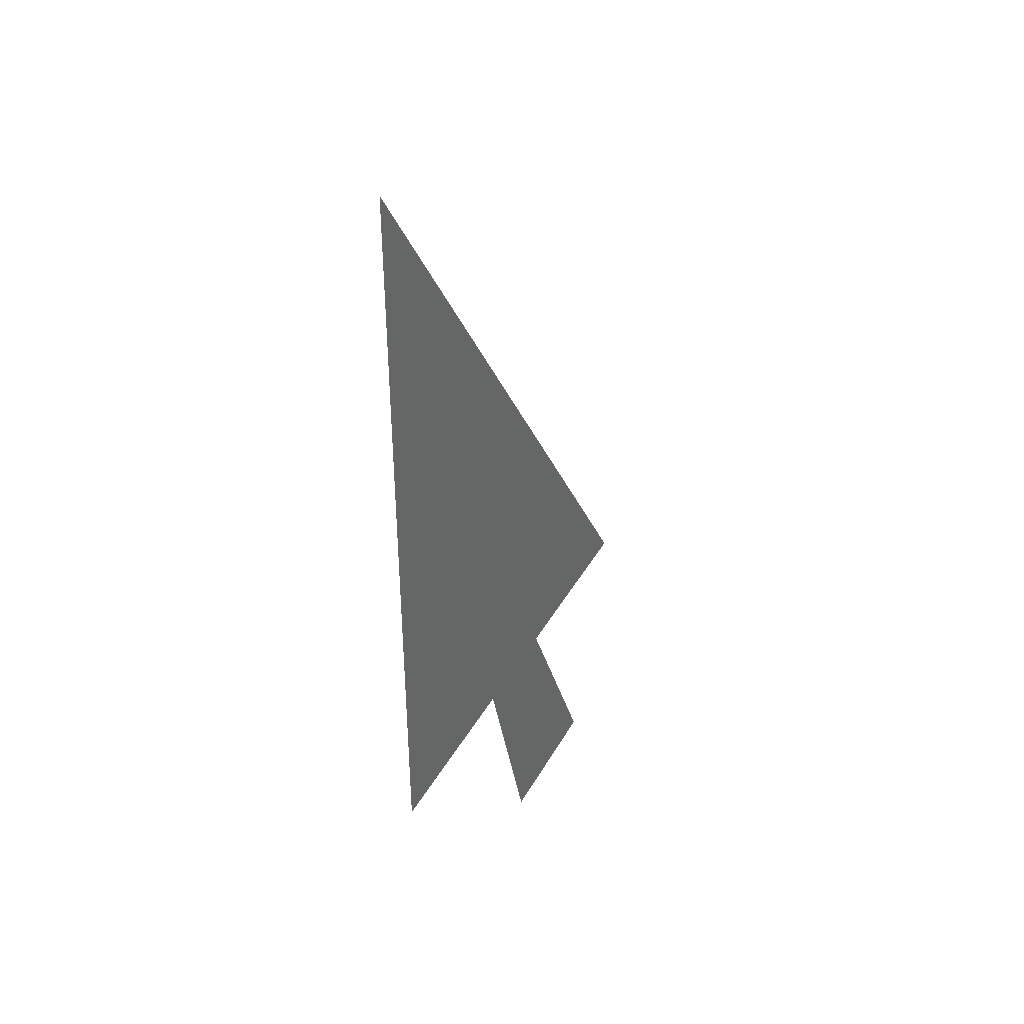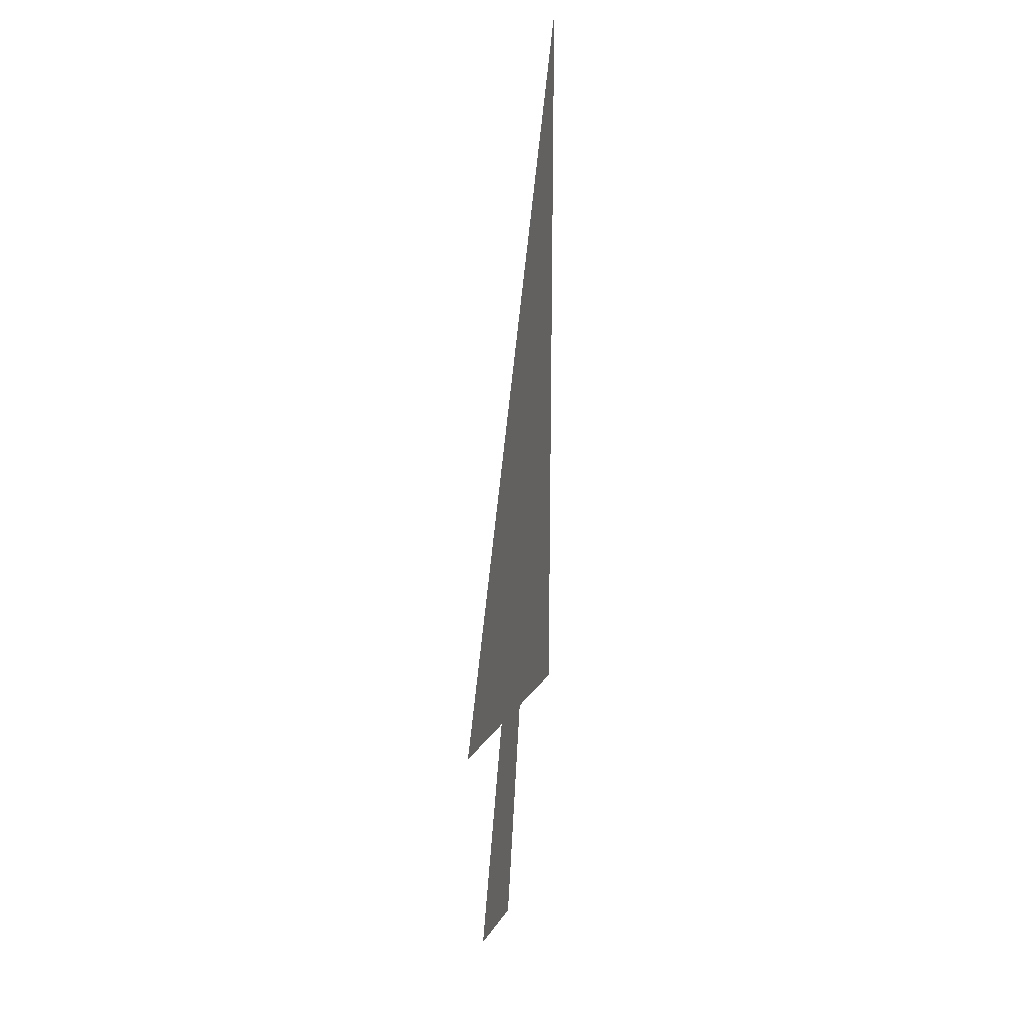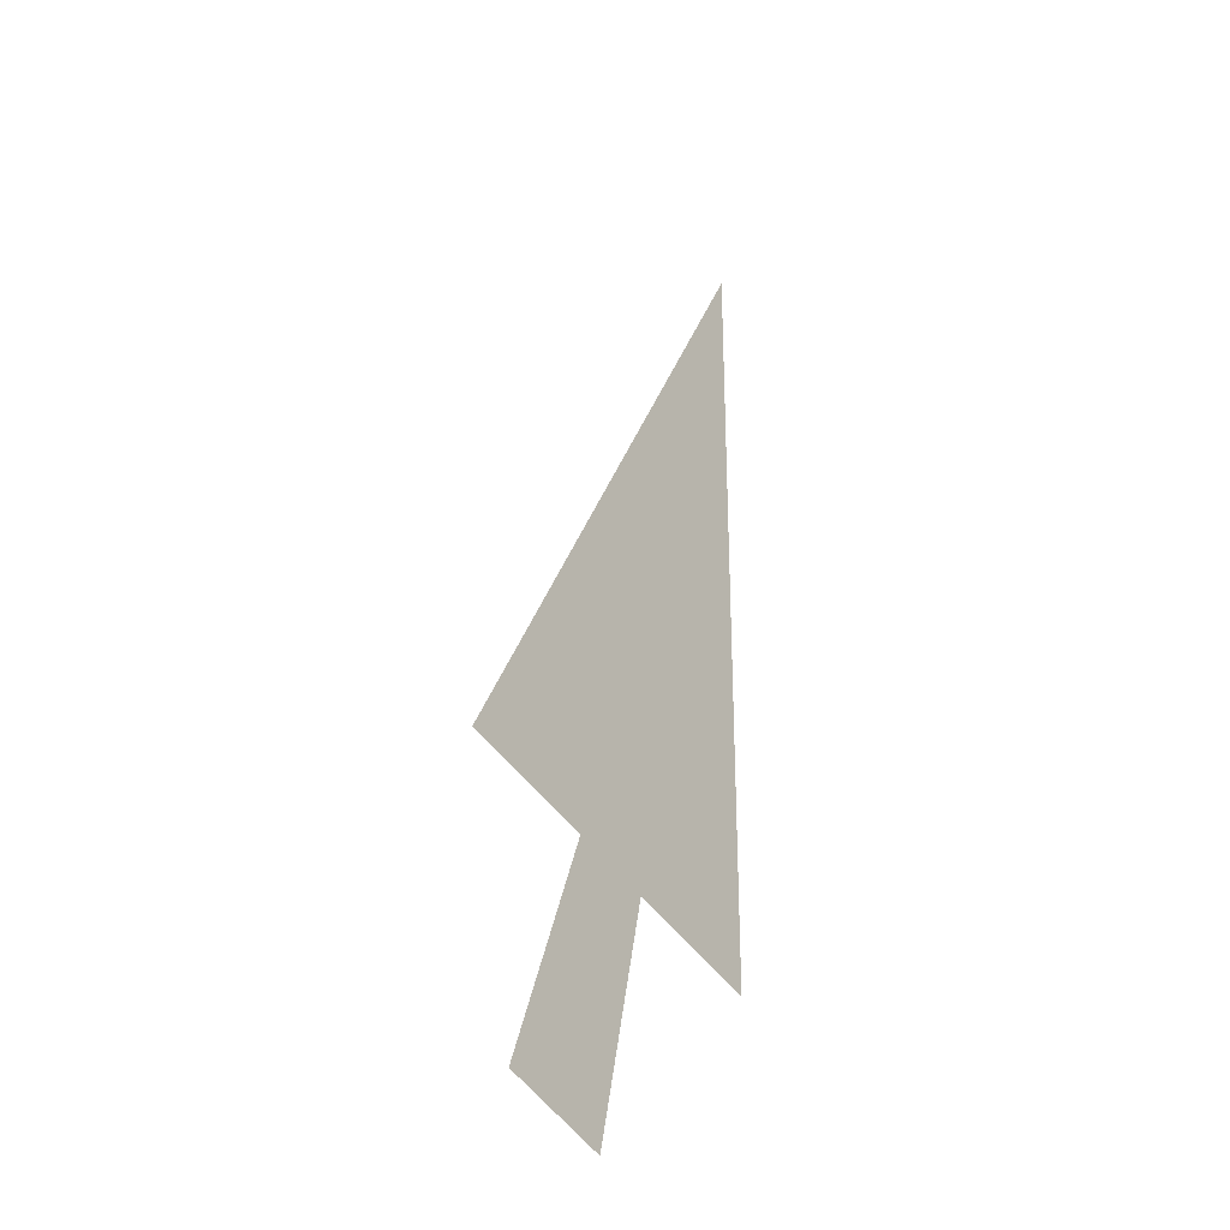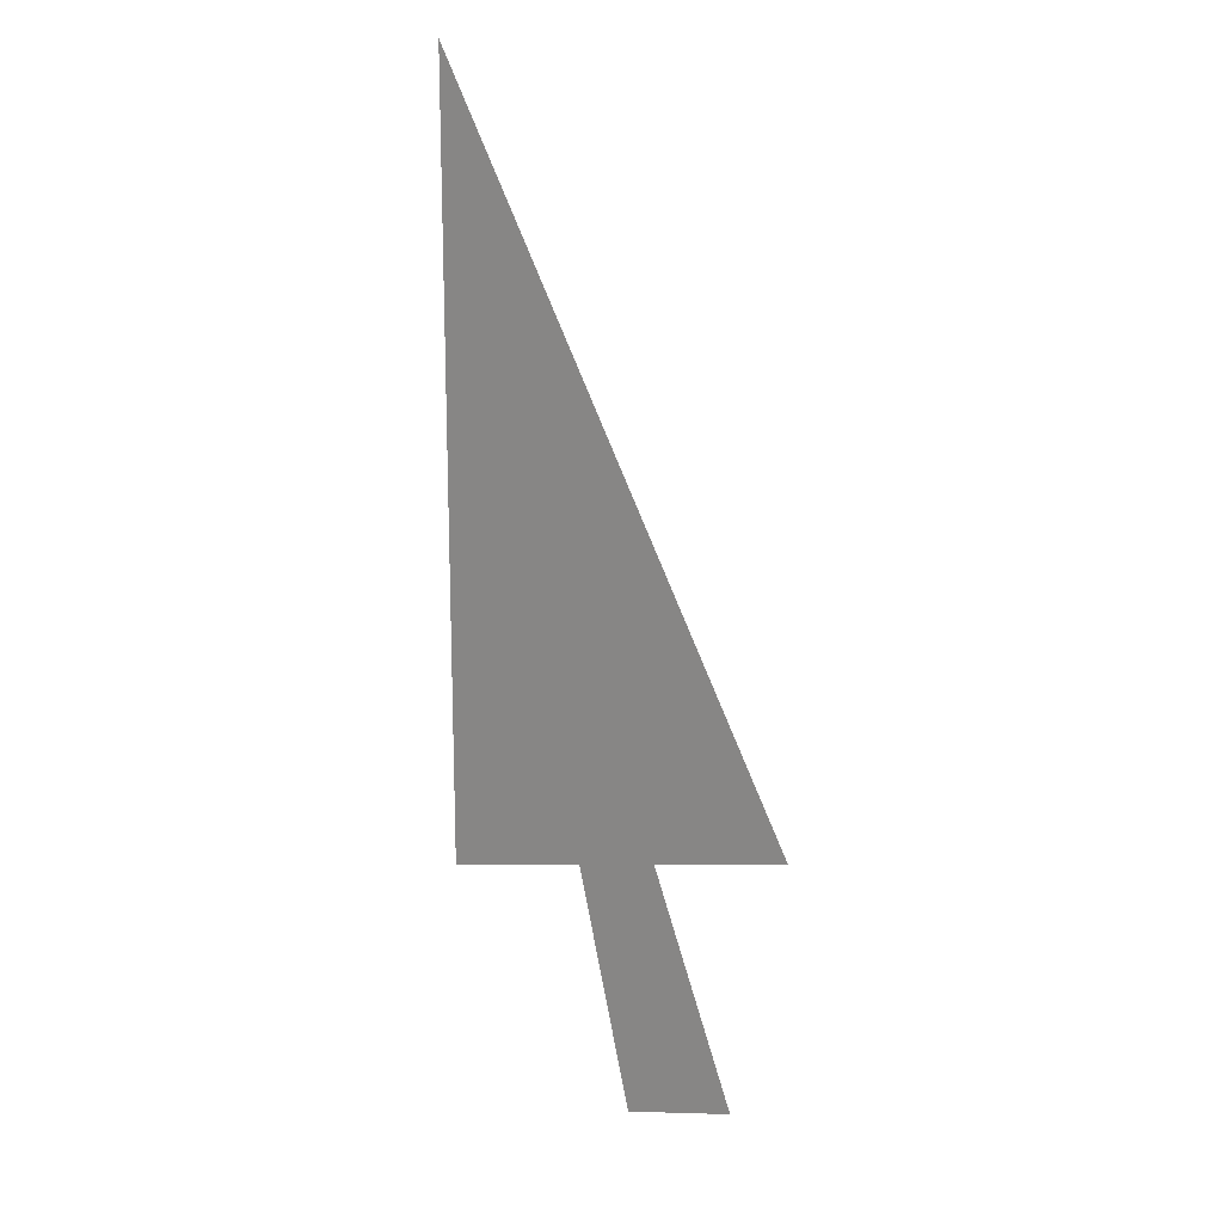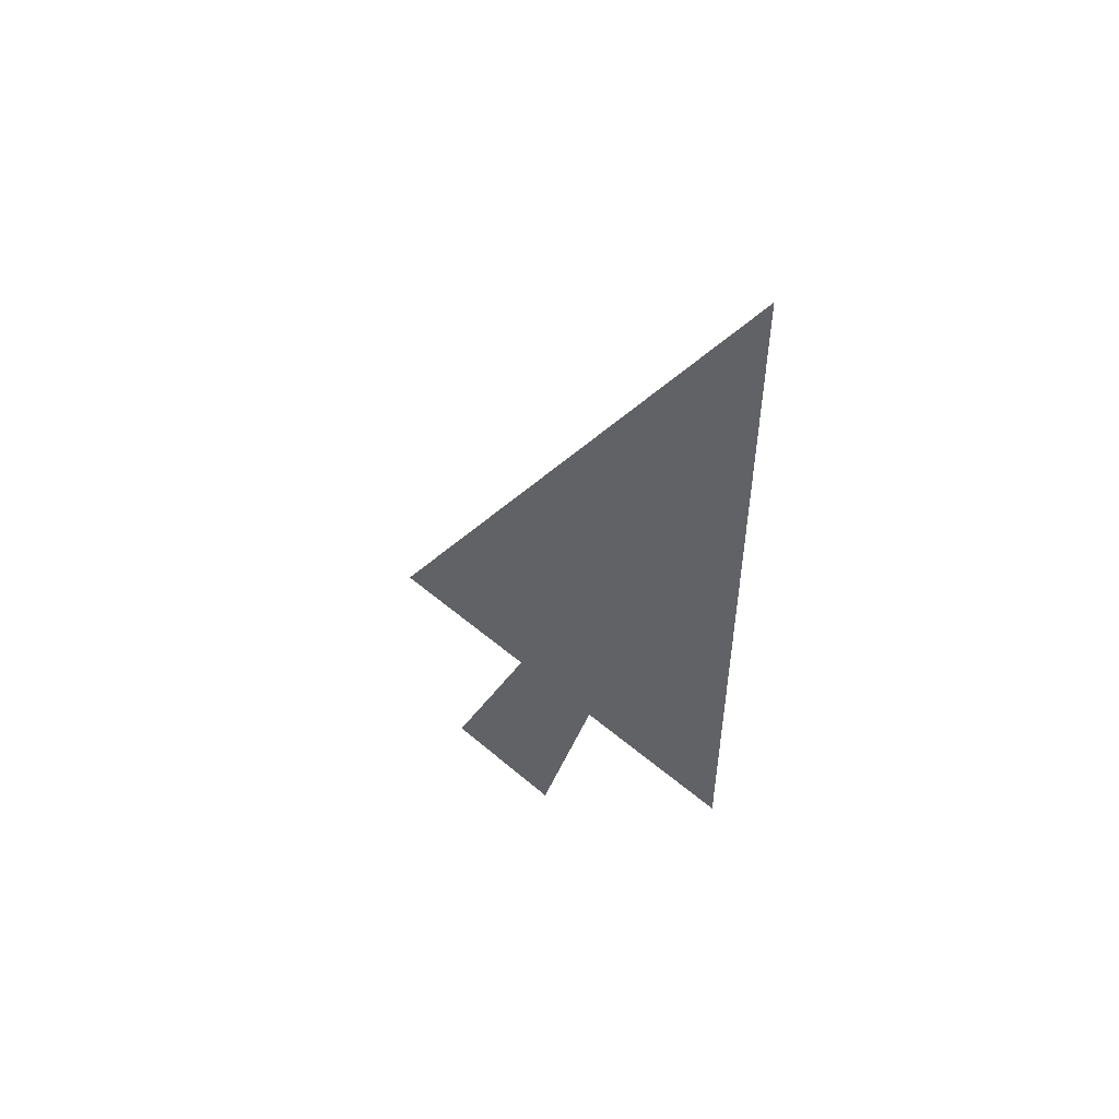
<metadata>
{"format":"obj","ext":"obj","renderer":"f3d","projection":"perspective","resolution":1024,"background":"white","views":[{"elev":41.0,"azim":124.1,"up":"+Y"},{"elev":22.9,"azim":-76.9,"up":"+Y"},{"elev":-29.3,"azim":-55.3,"up":"+Y"},{"elev":16.7,"azim":-140.8,"up":"+Y"},{"elev":54.5,"azim":34.8,"up":"+Y"}]}
</metadata>
<code>
v -0.1243 6.994 0
v -0.1243 5.744 0
v -0.7493 5.912 0
v -0.6583 5.497 0
v -0.1243 6.819 0
v -0.4691 5.435 0
f 1 2 3
f 4 5 6

</code>
